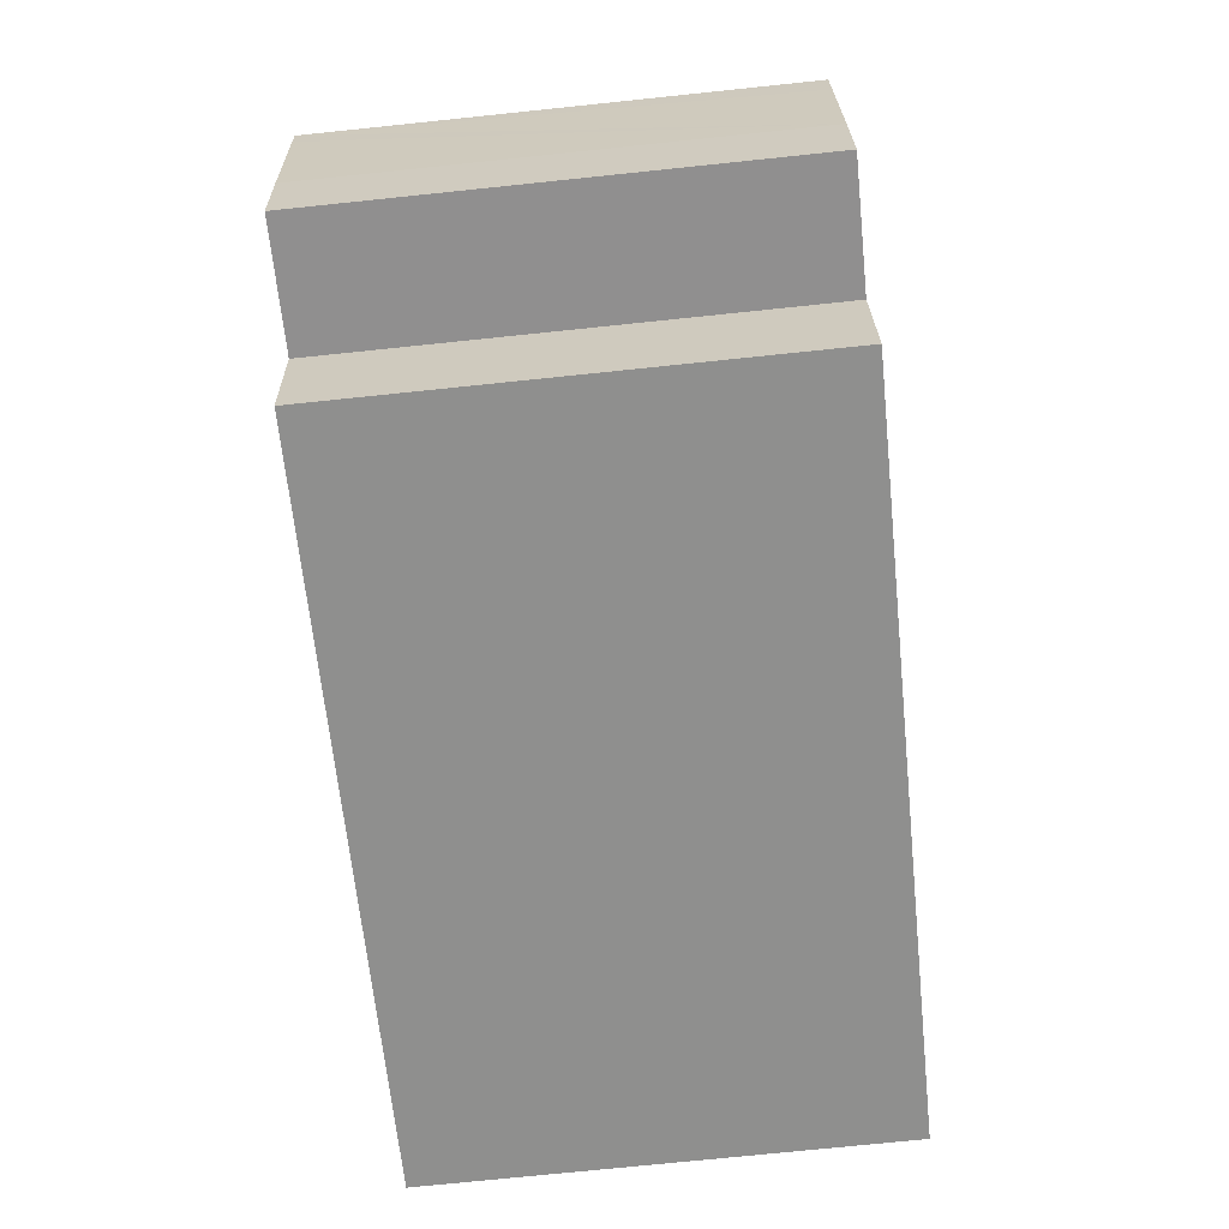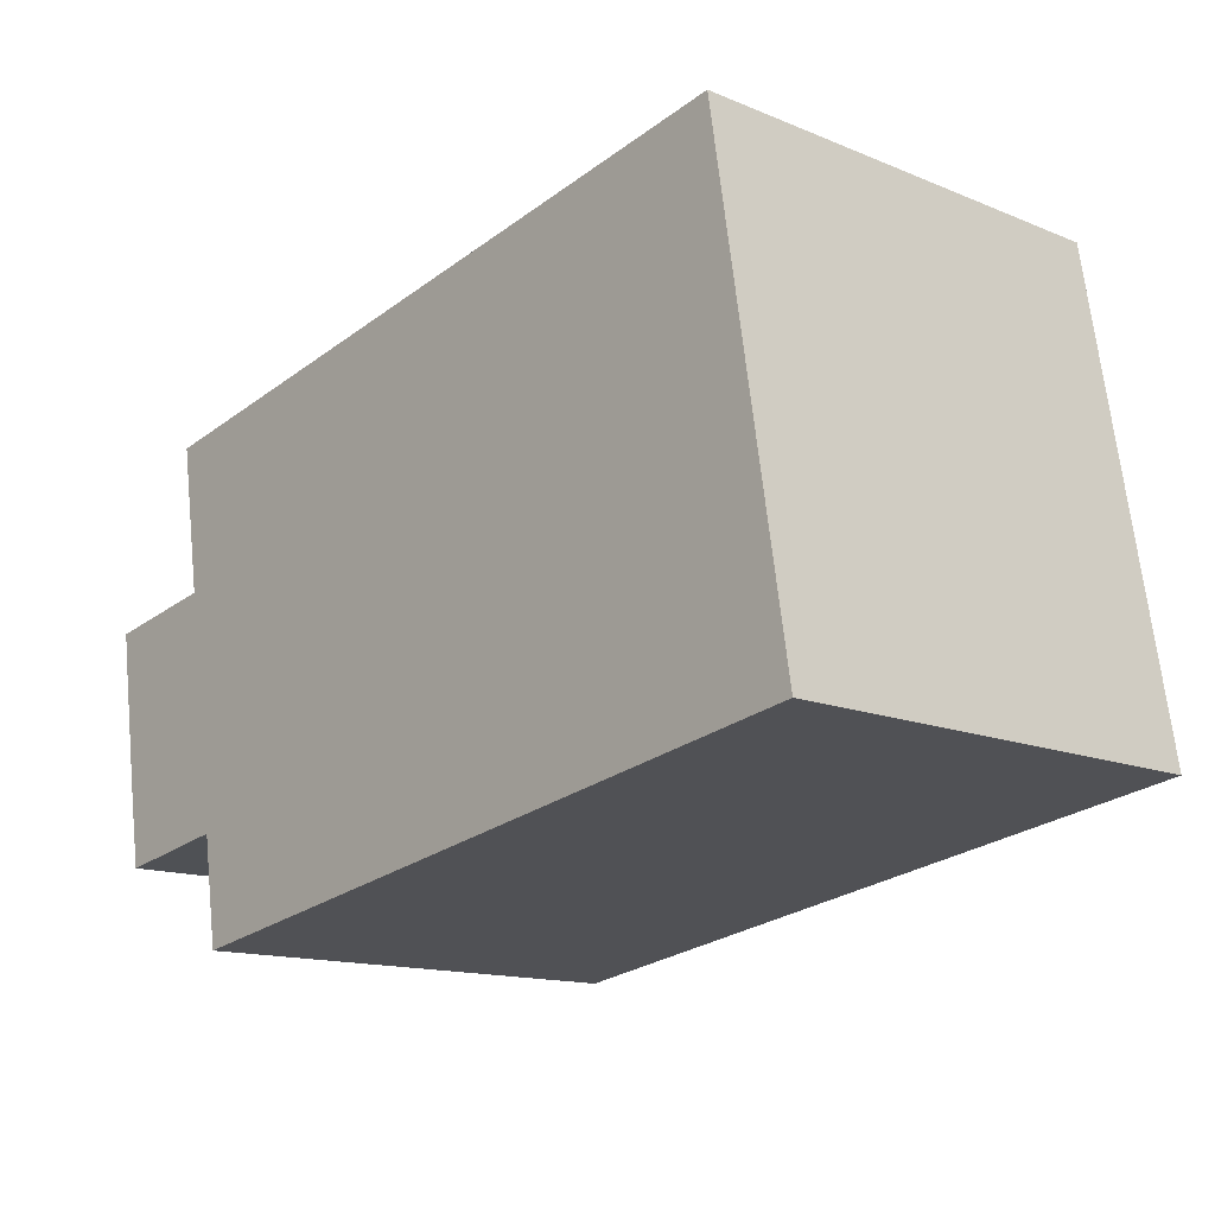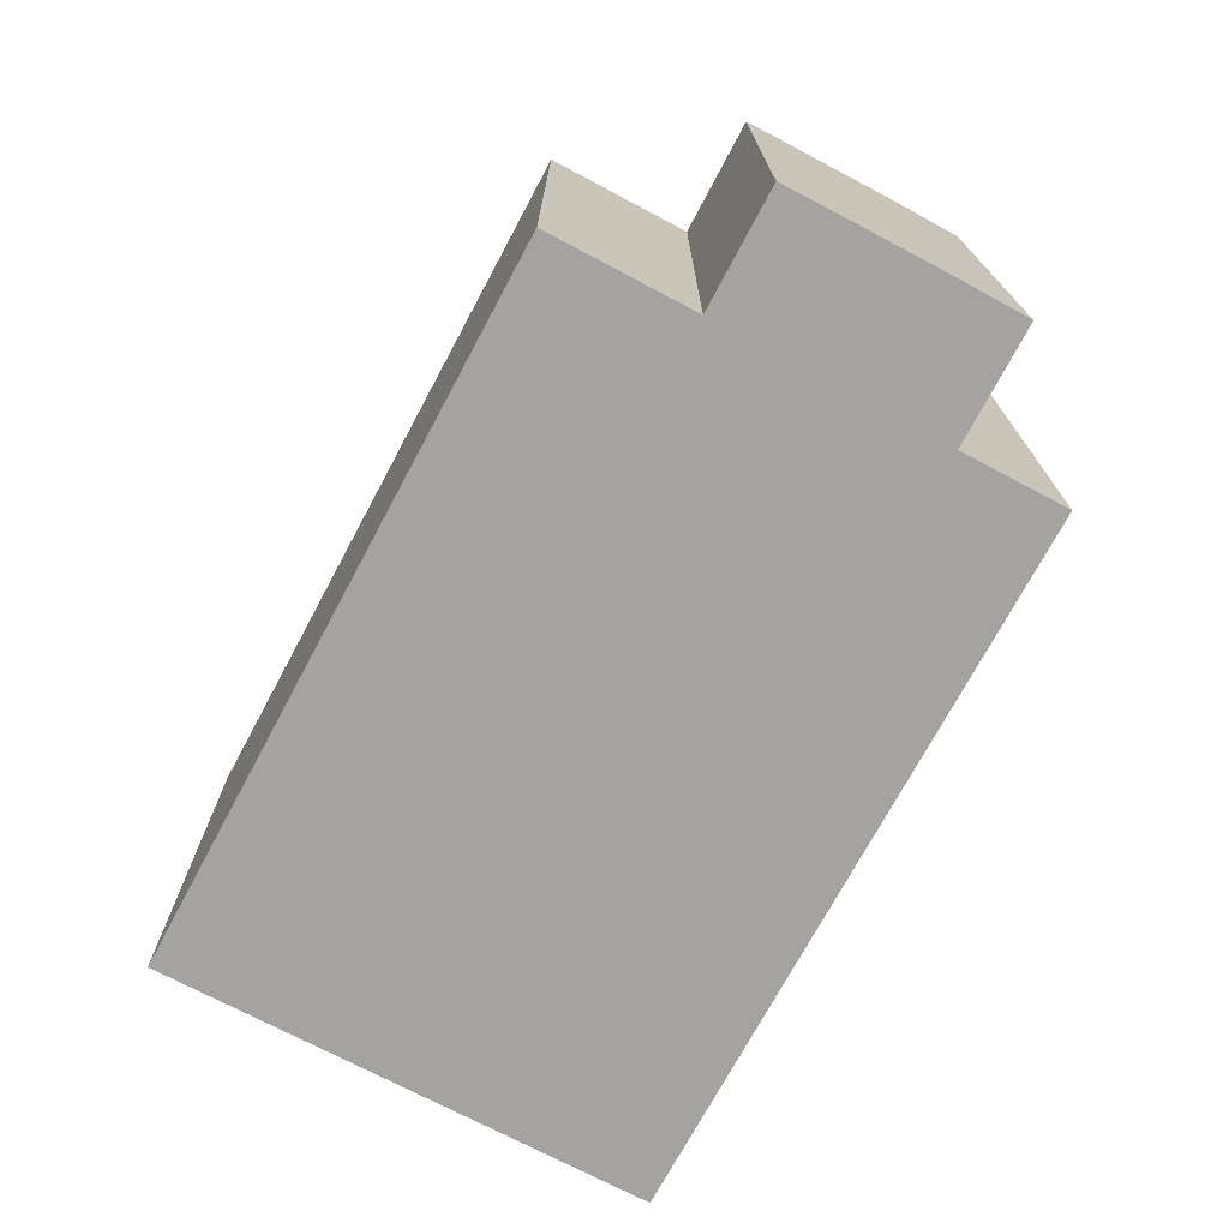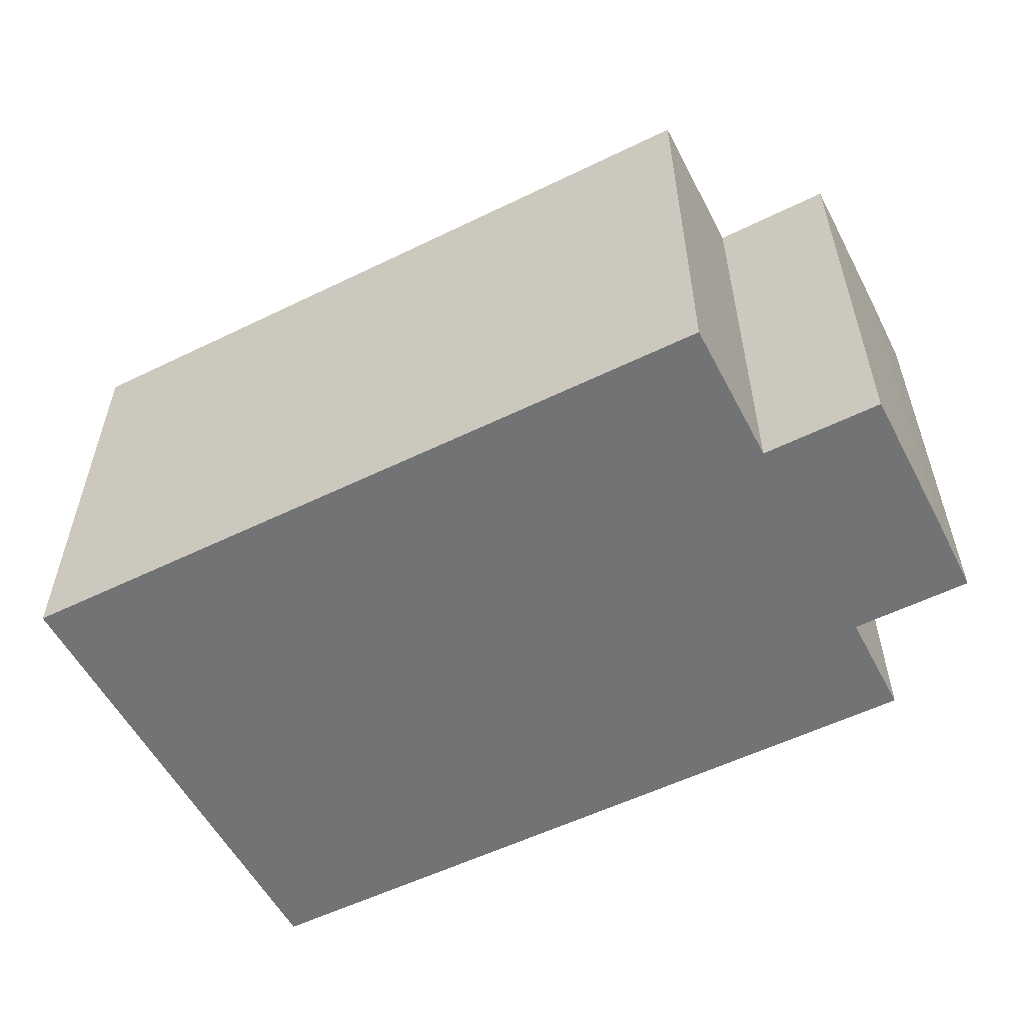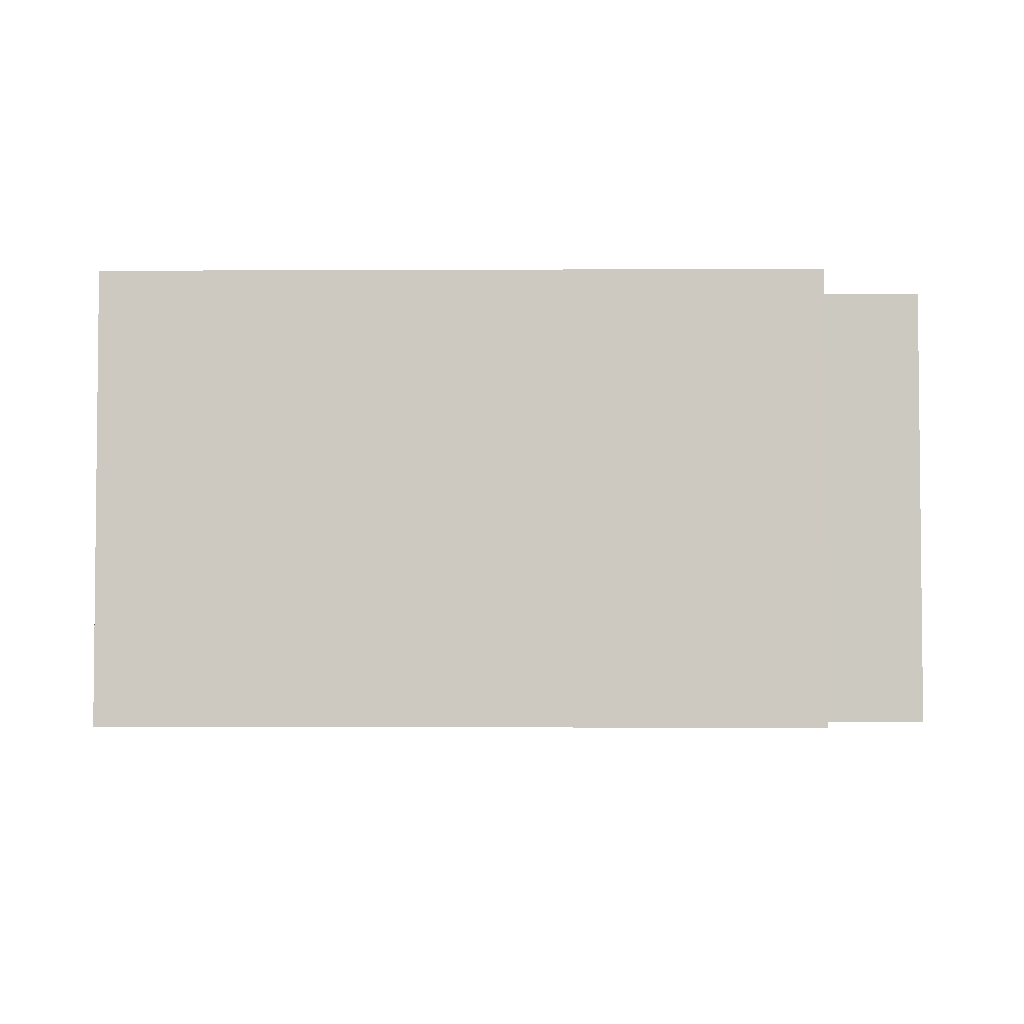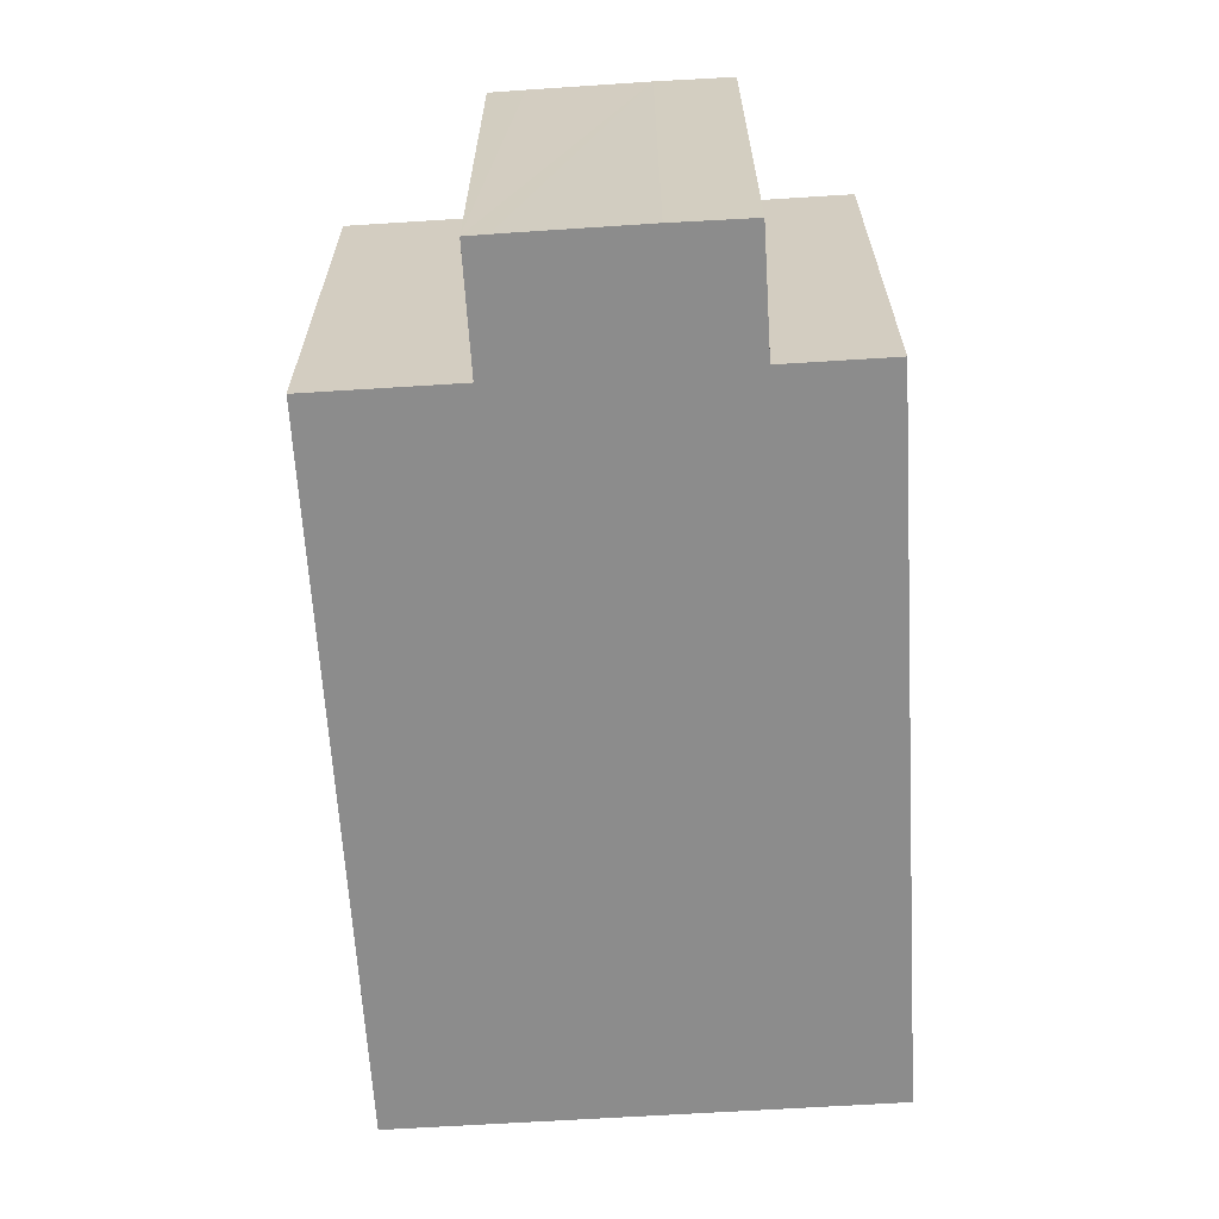
<metadata>
{"format":"obj","ext":"obj","renderer":"f3d","projection":"perspective","resolution":1024,"background":"white","views":[{"elev":-74.4,"azim":95.9,"up":"+Z"},{"elev":-14.0,"azim":-132.1,"up":"+Z"},{"elev":-72.8,"azim":71.2,"up":"+Y"},{"elev":-55.7,"azim":36.5,"up":"+Y"},{"elev":-3.6,"azim":10.3,"up":"+Y"},{"elev":-64.2,"azim":102.8,"up":"+Y"}]}
</metadata>
<code>
v  11.49 6.15 -0.402
v  9.891 6.15 -0.146
v  11.64 6.15 0.464
v  10.71 6.15 4.972
v  0 6.15 3.766e-16
v  1.056 6.15 6.575
v  10.39 6.15 2.986
v  11.99 6.15 2.729
v  11.95 6.15 2.43
v  11.92 6.15 2.233
v  11.67 6.15 0.64
v  9.659 6.15 -1.586
v  11.99 -1.671e-16 2.729
v  11.95 -1.488e-16 2.43
v  11.67 -3.919e-17 0.64
v  11.92 -1.367e-16 2.233
v  11.49 2.462e-17 -0.402
v  11.64 -2.841e-17 0.464
v  9.891 8.94e-18 -0.146
v  9.659 9.711e-17 -1.586
v  10.71 -3.044e-16 4.972
v  10.39 -1.828e-16 2.986
v  0 0 0
v  1.056 -4.026e-16 6.575
g defaultobject
f 1 2 3
f 4 5 6
f 5 4 7
f 5 7 8
f 5 8 9
f 5 9 10
f 5 10 11
f 5 11 3
f 5 3 2
f 5 2 12
f 13 9 8
f 9 13 10
f 10 13 11
f 11 13 14
f 11 14 15
f 15 14 16
f 15 3 11
f 3 15 1
f 1 15 17
f 17 15 18
f 19 12 2
f 12 19 20
f 21 7 4
f 7 21 22
f 17 2 1
f 2 17 19
f 20 5 12
f 5 20 23
f 23 6 5
f 6 23 24
f 24 4 6
f 4 24 21
f 22 8 7
f 8 22 13
f 16 22 15
f 22 16 13
f 13 16 14
f 20 24 23
f 24 20 19
f 24 19 22
f 24 22 21
f 22 19 17
f 22 17 18
f 22 18 15

</code>
